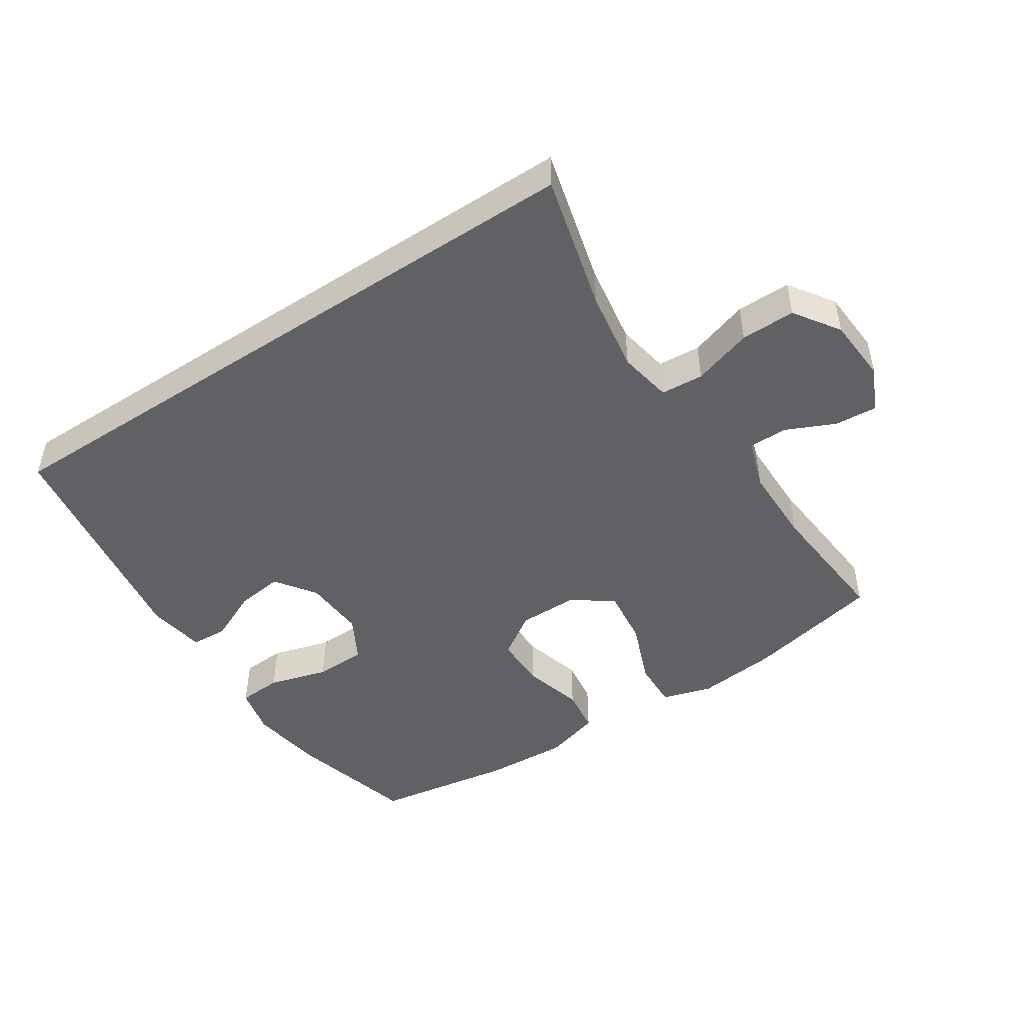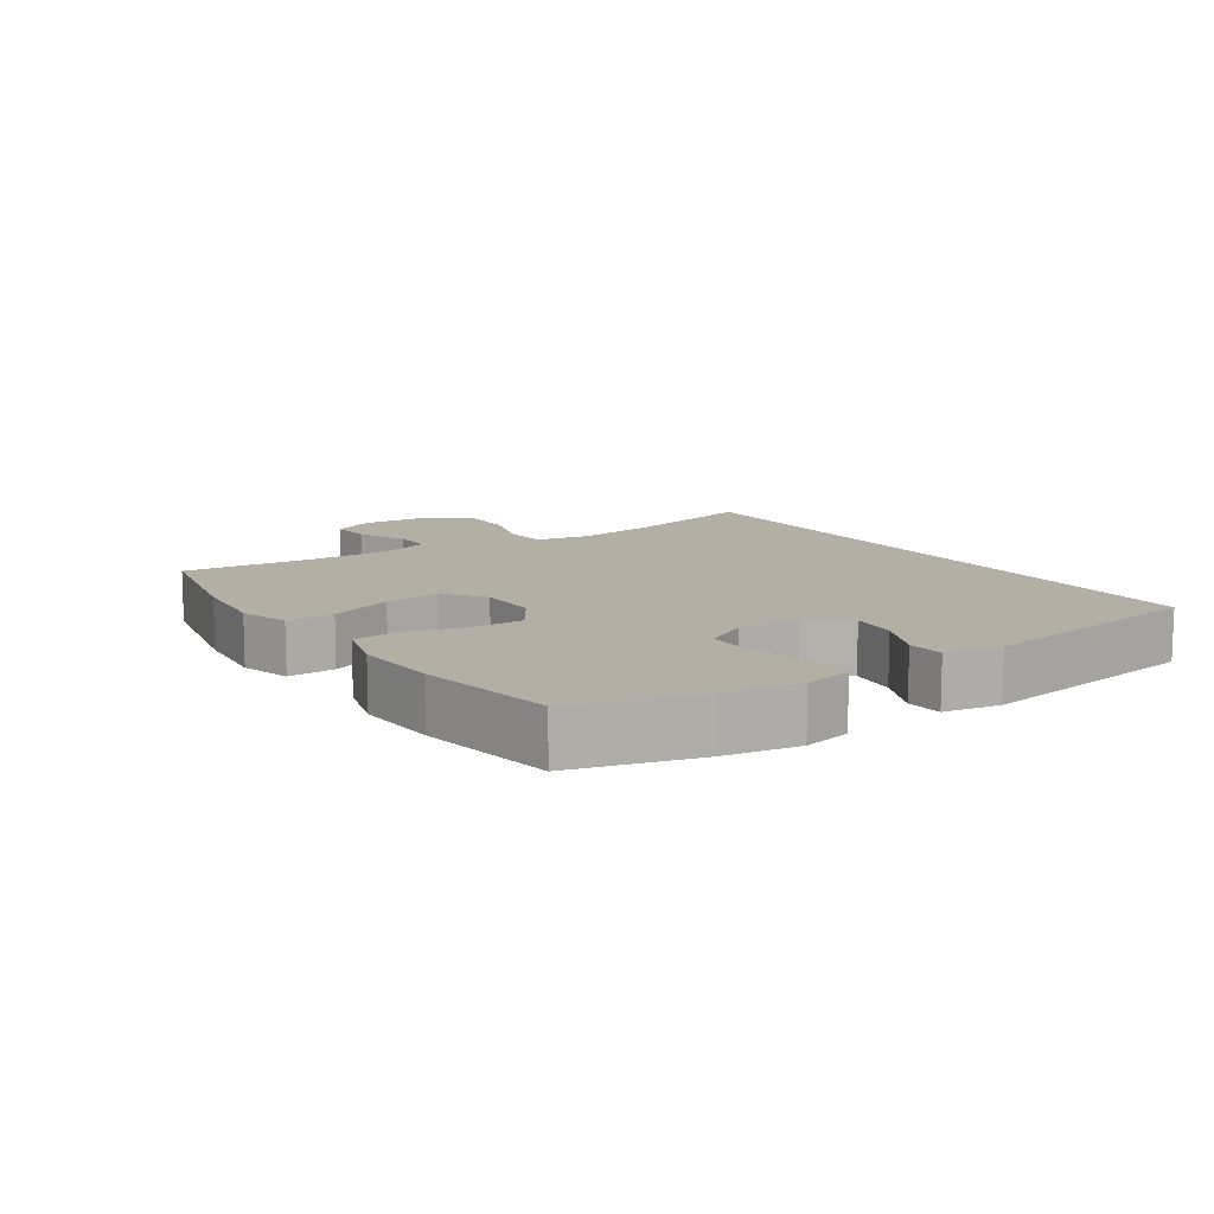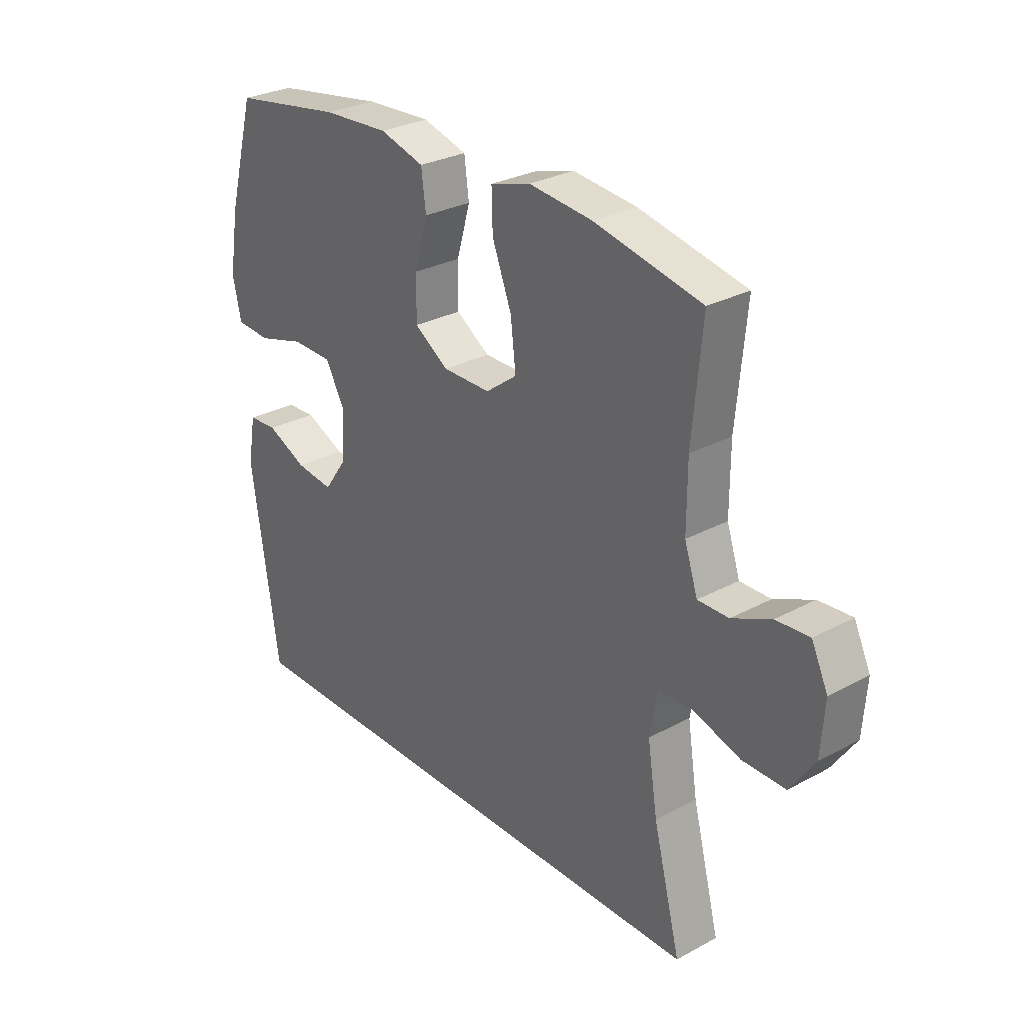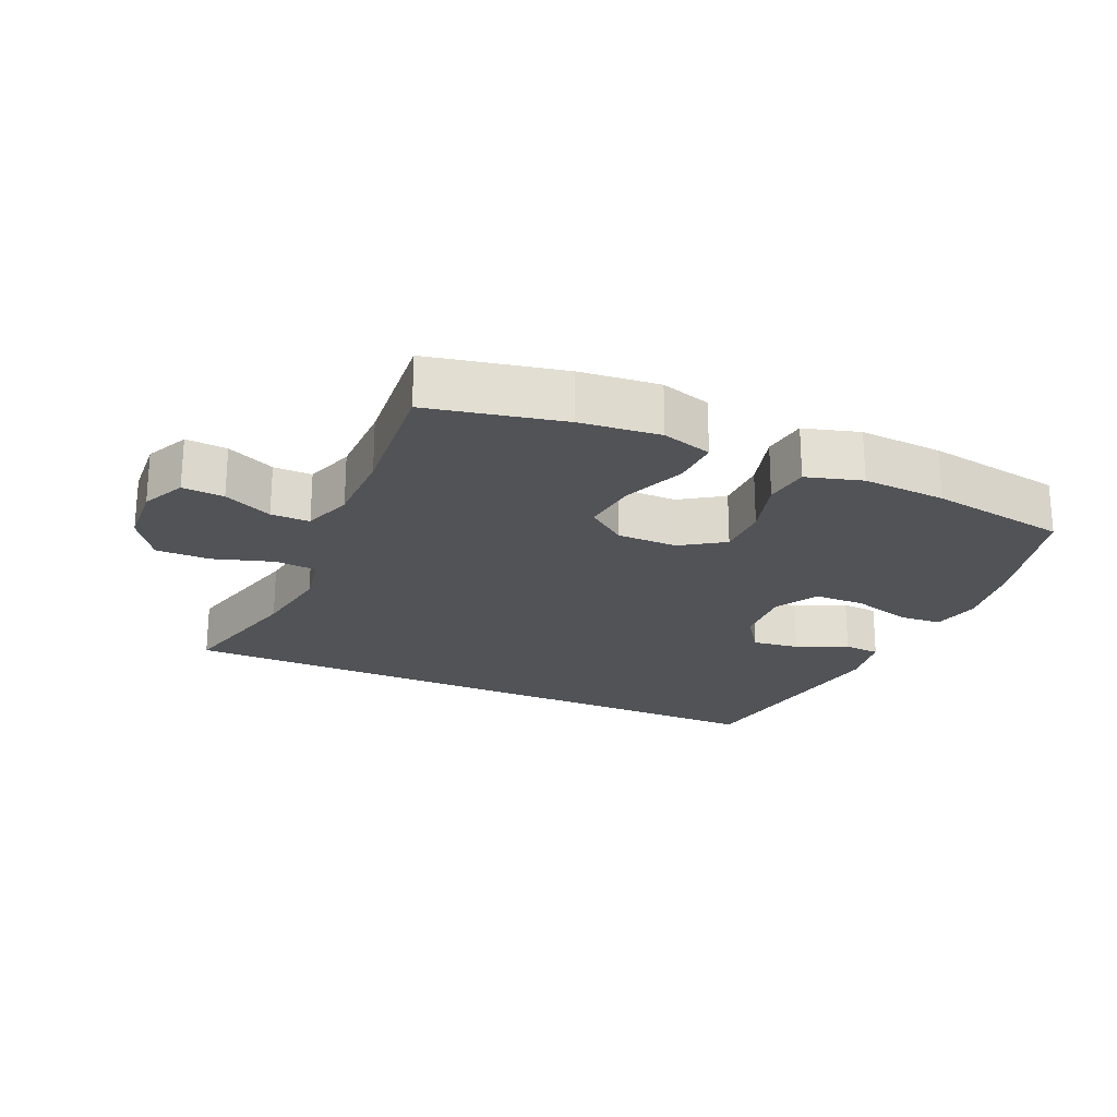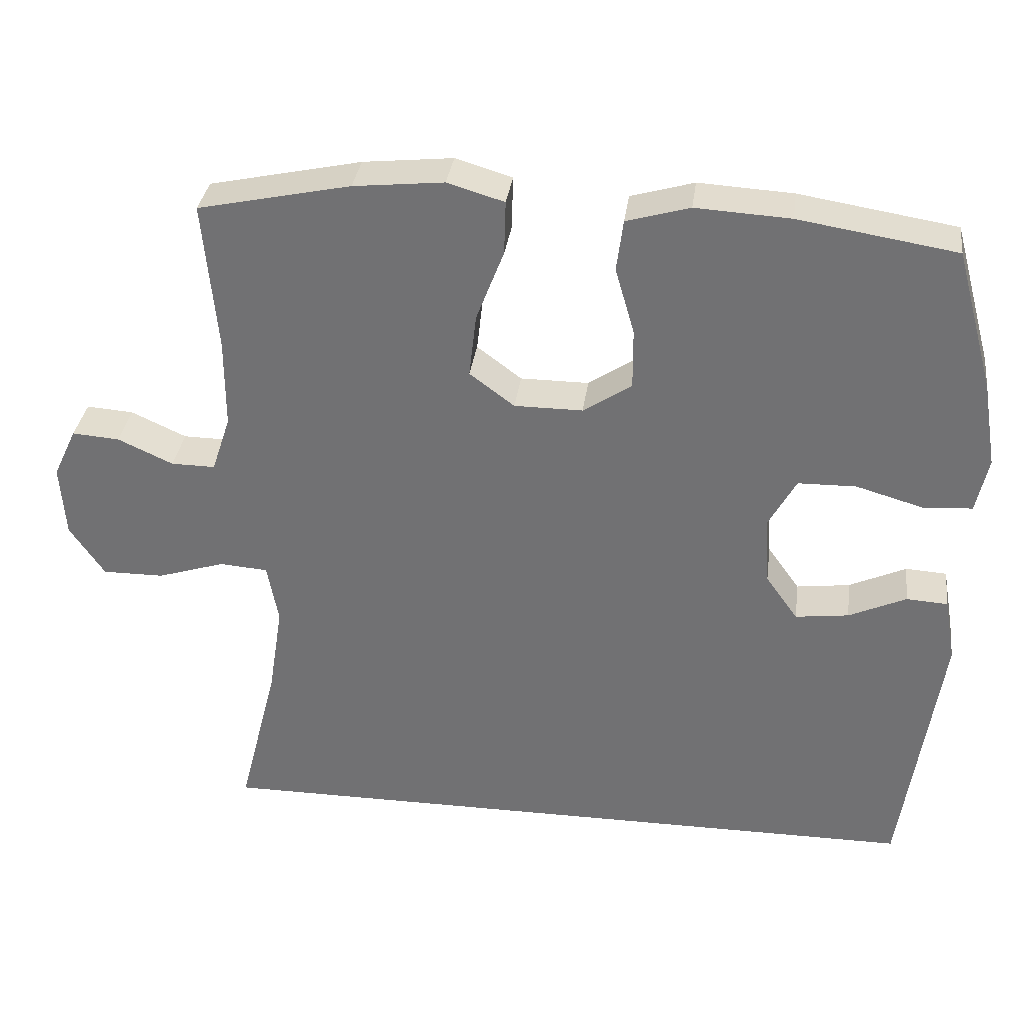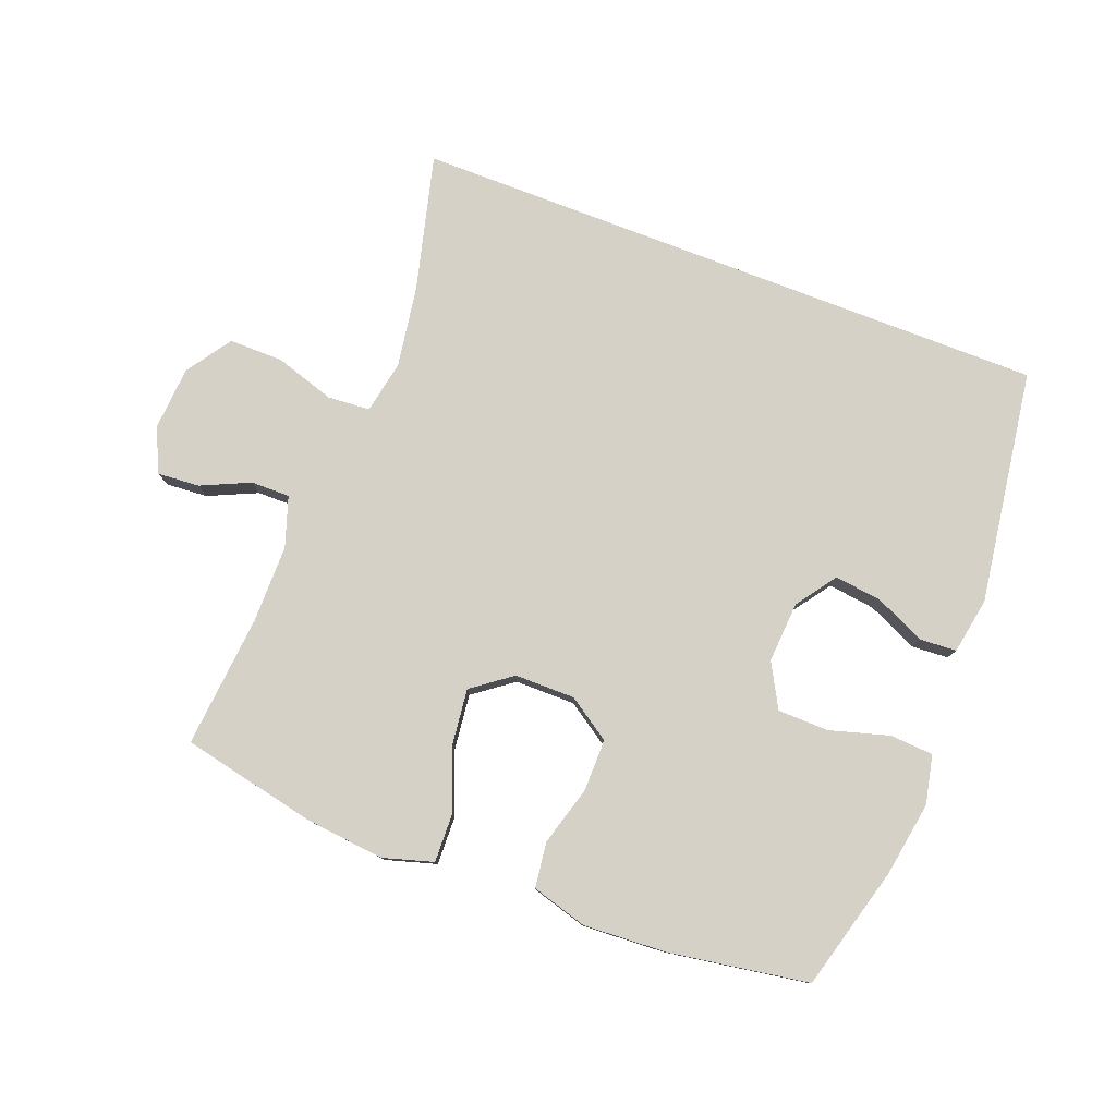
<metadata>
{"format":"obj","ext":"obj","renderer":"f3d","projection":"perspective","resolution":1024,"background":"white","views":[{"elev":-48.3,"azim":-146.7,"up":"+Y"},{"elev":11.3,"azim":56.1,"up":"+Y"},{"elev":28.7,"azim":-129.0,"up":"+Z"},{"elev":-22.5,"azim":-24.0,"up":"+Y"},{"elev":33.6,"azim":7.5,"up":"+Z"},{"elev":79.3,"azim":21.0,"up":"+Y"}]}
</metadata>
<code>
o path1480
v 0.5736 0.0375 -0.144
v 0.5582 0.0375 -0.05551
v 0.5013 0.0375 -0.05201
v 0.4223 0.0375 -0.08803
v 0.3487 0.0375 -0.09743
v 0.3043 0.0375 -0.03508
v 0.2981 0.0375 0.06018
v 0.3357 0.0375 0.1285
v 0.4156 0.0375 0.1299
v 0.5079 0.0375 0.1033
v 0.5756 0.0375 0.1075
v 0.5922 0.0375 0.1833
v 0.5732 0.0375 0.2994
v 0.52 0.0375 0.4936
v 0.3034 0.0375 0.5284
v 0.1729 0.0375 0.5359
v 0.0858 0.0375 0.5108
v 0.07664 0.0375 0.4404
v 0.1031 0.0375 0.348
v 0.1036 0.0375 0.266
v 0.03691 0.0375 0.2216
v -0.05734 0.0375 0.2217
v -0.1191 0.0375 0.2678
v -0.1091 0.0375 0.3553
v -0.07081 0.0375 0.4543
v -0.06865 0.0375 0.5284
v -0.1471 0.0375 0.5515
v -0.2716 0.0375 0.5386
v -0.4817 0.0375 0.4936
v -0.4626 0.0375 0.287
v -0.4626 0.0375 0.1643
v -0.4885 0.0375 0.08648
v -0.5492 0.0375 0.08708
v -0.6254 0.0375 0.1217
v -0.6907 0.0375 0.1264
v -0.7228 0.0375 0.05823
v -0.7158 0.0375 -0.04194
v -0.6677 0.0375 -0.1122
v -0.5829 0.0375 -0.1115
v -0.49 0.0375 -0.08206
v -0.4235 0.0375 -0.08694
v -0.408 0.0375 -0.1698
v -0.4277 0.0375 -0.2965
v -0.4817 0.0375 -0.5083
v 0.52 0.0375 -0.5083
v 0.5736 -0.0375 -0.144
v 0.5582 -0.0375 -0.05551
v 0.5013 -0.0375 -0.05201
v 0.4223 -0.0375 -0.08803
v 0.3487 -0.0375 -0.09743
v 0.3043 -0.0375 -0.03508
v 0.2981 -0.0375 0.06018
v 0.3357 -0.0375 0.1285
v 0.4156 -0.0375 0.1299
v 0.5079 -0.0375 0.1033
v 0.5756 -0.0375 0.1075
v 0.5922 -0.0375 0.1833
v 0.5732 -0.0375 0.2994
v 0.52 -0.0375 0.4936
v 0.3034 -0.0375 0.5284
v 0.1729 -0.0375 0.5359
v 0.0858 -0.0375 0.5108
v 0.07664 -0.0375 0.4404
v 0.1031 -0.0375 0.348
v 0.1036 -0.0375 0.266
v 0.03691 -0.0375 0.2216
v -0.05734 -0.0375 0.2217
v -0.1191 -0.0375 0.2678
v -0.1091 -0.0375 0.3553
v -0.07081 -0.0375 0.4543
v -0.06865 -0.0375 0.5284
v -0.1471 -0.0375 0.5515
v -0.2716 -0.0375 0.5386
v -0.4817 -0.0375 0.4936
v -0.4626 -0.0375 0.287
v -0.4626 -0.0375 0.1643
v -0.4885 -0.0375 0.08648
v -0.5492 -0.0375 0.08708
v -0.6254 -0.0375 0.1217
v -0.6907 -0.0375 0.1264
v -0.7228 -0.0375 0.05823
v -0.7158 -0.0375 -0.04194
v -0.6677 -0.0375 -0.1122
v -0.5829 -0.0375 -0.1115
v -0.49 -0.0375 -0.08206
v -0.4235 -0.0375 -0.08694
v -0.408 -0.0375 -0.1698
v -0.4277 -0.0375 -0.2965
v -0.4817 -0.0375 -0.5083
v 0.52 -0.0375 -0.5083
v -0.6907 0.0375 0.1264
v -0.6907 0.0375 0.1264
v -0.7228 0.0375 0.05823
v -0.7158 0.0375 -0.04194
v -0.6677 0.0375 -0.1122
v -0.6254 0.0375 0.1217
v -0.5829 0.0375 -0.1115
v -0.5492 0.0375 0.08708
v -0.49 0.0375 -0.08206
v -0.4885 0.0375 0.08648
v -0.4885 0.0375 0.08648
v -0.4235 0.0375 -0.08694
v -0.4235 0.0375 -0.08694
v -0.4626 0.0375 0.1643
v -0.4817 0.0375 -0.5083
v -0.4817 0.0375 -0.5083
v 0.52 0.0375 -0.5083
v 0.52 0.0375 -0.5083
v -0.4817 0.0375 0.4936
v -0.4817 0.0375 0.4936
v -0.4626 0.0375 0.287
v -0.4277 0.0375 -0.2965
v -0.408 0.0375 -0.1698
v -0.2716 0.0375 0.5386
v -0.1471 0.0375 0.5515
v -0.06865 0.0375 0.5284
v -0.06865 0.0375 0.5284
v -0.1191 0.0375 0.2678
v -0.1091 0.0375 0.3553
v -0.05734 0.0375 0.2217
v -0.07081 0.0375 0.4543
v 0.03691 0.0375 0.2216
v 0.1036 0.0375 0.266
v 0.0858 0.0375 0.5108
v 0.0858 0.0375 0.5108
v 0.07664 0.0375 0.4404
v 0.1031 0.0375 0.348
v 0.1729 0.0375 0.5359
v 0.3034 0.0375 0.5284
v 0.3043 0.0375 -0.03508
v 0.2981 0.0375 0.06018
v 0.3357 0.0375 0.1285
v 0.3487 0.0375 -0.09743
v 0.3487 0.0375 -0.09743
v 0.4156 0.0375 0.1299
v 0.4223 0.0375 -0.08803
v 0.5079 0.0375 0.1033
v 0.5013 0.0375 -0.05201
v 0.52 0.0375 0.4936
v 0.52 0.0375 0.4936
v 0.5582 0.0375 -0.05551
v 0.5582 0.0375 -0.05551
v 0.5756 0.0375 0.1075
v 0.5756 0.0375 0.1075
v 0.5732 0.0375 0.2994
v 0.5736 0.0375 -0.144
v 0.5922 0.0375 0.1833
v -0.6907 -0.0375 0.1264
v -0.6907 -0.0375 0.1264
v -0.7228 -0.0375 0.05823
v -0.7158 -0.0375 -0.04194
v -0.6677 -0.0375 -0.1122
v -0.6254 -0.0375 0.1217
v -0.5829 -0.0375 -0.1115
v -0.5492 -0.0375 0.08708
v -0.49 -0.0375 -0.08206
v -0.4885 -0.0375 0.08648
v -0.4885 -0.0375 0.08648
v -0.4235 -0.0375 -0.08694
v -0.4235 -0.0375 -0.08694
v -0.4626 -0.0375 0.1643
v -0.4817 -0.0375 -0.5083
v -0.4817 -0.0375 -0.5083
v 0.52 -0.0375 -0.5083
v 0.52 -0.0375 -0.5083
v -0.4817 -0.0375 0.4936
v -0.4817 -0.0375 0.4936
v -0.4626 -0.0375 0.287
v -0.4277 -0.0375 -0.2965
v -0.408 -0.0375 -0.1698
v -0.2716 -0.0375 0.5386
v -0.1471 -0.0375 0.5515
v -0.06865 -0.0375 0.5284
v -0.06865 -0.0375 0.5284
v -0.1191 -0.0375 0.2678
v -0.1091 -0.0375 0.3553
v -0.05734 -0.0375 0.2217
v -0.07081 -0.0375 0.4543
v 0.03691 -0.0375 0.2216
v 0.1036 -0.0375 0.266
v 0.0858 -0.0375 0.5108
v 0.0858 -0.0375 0.5108
v 0.07664 -0.0375 0.4404
v 0.1031 -0.0375 0.348
v 0.1729 -0.0375 0.5359
v 0.3034 -0.0375 0.5284
v 0.3043 -0.0375 -0.03508
v 0.2981 -0.0375 0.06018
v 0.3357 -0.0375 0.1285
v 0.3487 -0.0375 -0.09743
v 0.3487 -0.0375 -0.09743
v 0.4156 -0.0375 0.1299
v 0.4223 -0.0375 -0.08803
v 0.5079 -0.0375 0.1033
v 0.5013 -0.0375 -0.05201
v 0.52 -0.0375 0.4936
v 0.52 -0.0375 0.4936
v 0.5582 -0.0375 -0.05551
v 0.5582 -0.0375 -0.05551
v 0.5756 -0.0375 0.1075
v 0.5756 -0.0375 0.1075
v 0.5732 -0.0375 0.2994
v 0.5736 -0.0375 -0.144
v 0.5922 -0.0375 0.1833
f 175 159 177
f 180 189 184
f 173 172 178
f 186 189 202
f 179 187 188
f 159 157 156
f 177 170 187
f 202 192 204
f 195 203 198
f 156 155 154
f 168 176 171
f 150 153 148
f 187 169 190
f 186 202 196
f 189 192 202
f 177 159 170
f 164 169 162
f 154 151 152
f 180 188 189
f 190 164 193
f 185 184 186
f 161 157 159
f 192 194 204
f 166 168 171
f 170 169 187
f 155 153 150
f 184 185 183
f 193 203 195
f 179 188 180
f 154 155 151
f 151 155 150
f 203 193 164
f 155 156 157
f 186 184 189
f 183 185 181
f 164 190 169
f 177 187 179
f 176 168 175
f 175 161 159
f 178 172 176
f 161 175 168
f 171 176 172
f 204 194 200
f 92 36 81 149
f 36 37 82 81
f 37 38 83 82
f 34 35 80 79
f 38 39 84 83
f 33 34 79 78
f 39 40 85 84
f 101 33 78 158
f 40 103 160 85
f 31 32 77 76
f 106 108 165 163
f 110 30 75 167
f 30 31 76 75
f 43 44 89 88
f 42 43 88 87
f 41 42 87 86
f 28 29 74 73
f 27 28 73 72
f 117 27 72 174
f 23 24 69 68
f 22 23 68 67
f 25 26 71 70
f 24 25 70 69
f 21 22 67 66
f 20 21 66 65
f 125 18 63 182
f 18 19 64 63
f 16 17 62 61
f 19 20 65 64
f 15 16 61 60
f 6 7 52 51
f 7 8 53 52
f 134 6 51 191
f 8 9 54 53
f 4 5 50 49
f 9 10 55 54
f 3 4 49 48
f 140 15 60 197
f 142 3 48 199
f 10 144 201 55
f 13 14 59 58
f 1 2 47 46
f 45 1 46 90
f 12 13 58 57
f 11 12 57 56
f 118 120 102
f 123 127 132
f 116 121 115
f 129 145 132
f 122 131 130
f 102 99 100
f 120 130 113
f 145 147 135
f 138 141 146
f 99 97 98
f 111 114 119
f 93 91 96
f 130 133 112
f 129 139 145
f 132 145 135
f 120 113 102
f 107 105 112
f 97 95 94
f 123 132 131
f 133 136 107
f 128 129 127
f 104 102 100
f 135 147 137
f 109 114 111
f 113 130 112
f 98 93 96
f 127 126 128
f 136 138 146
f 122 123 131
f 97 94 98
f 94 93 98
f 146 107 136
f 98 100 99
f 129 132 127
f 126 124 128
f 107 112 133
f 120 122 130
f 119 118 111
f 118 102 104
f 121 119 115
f 104 111 118
f 114 115 119
f 147 143 137

</code>
